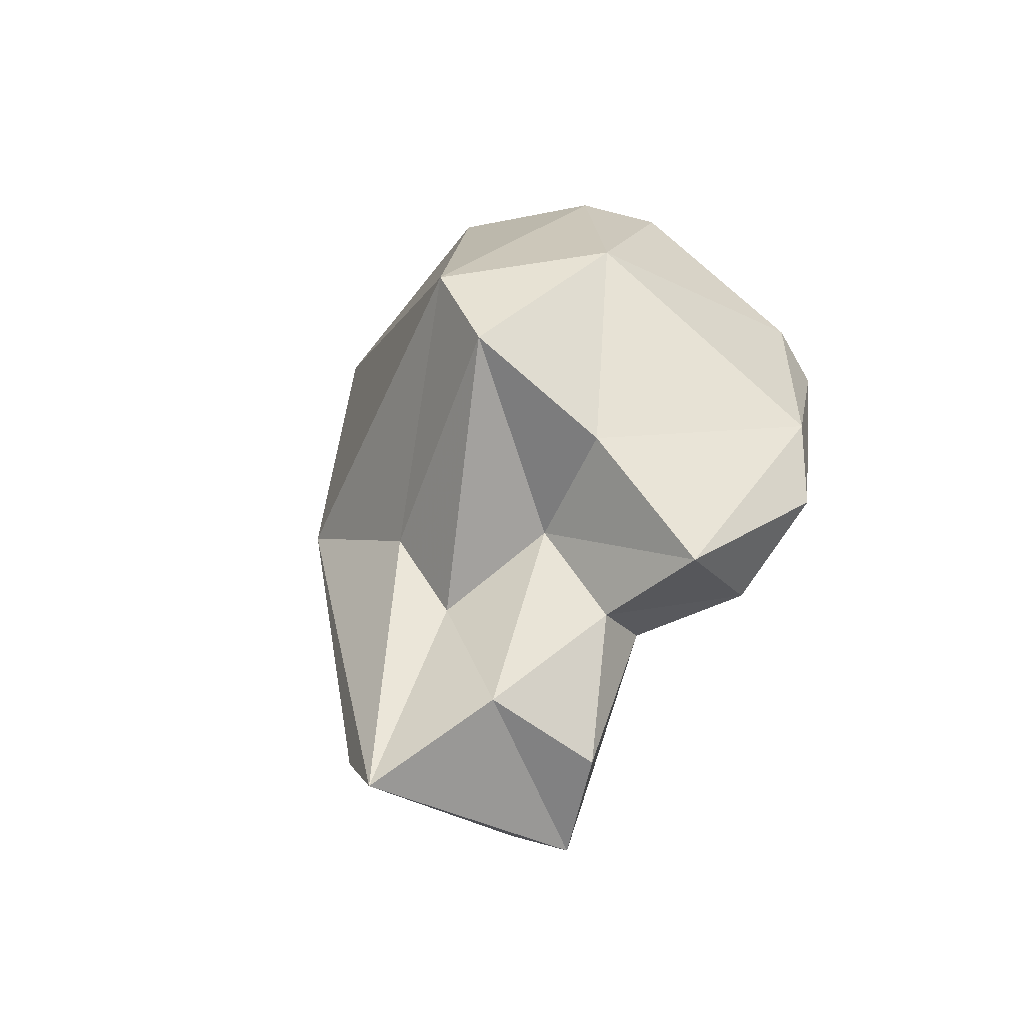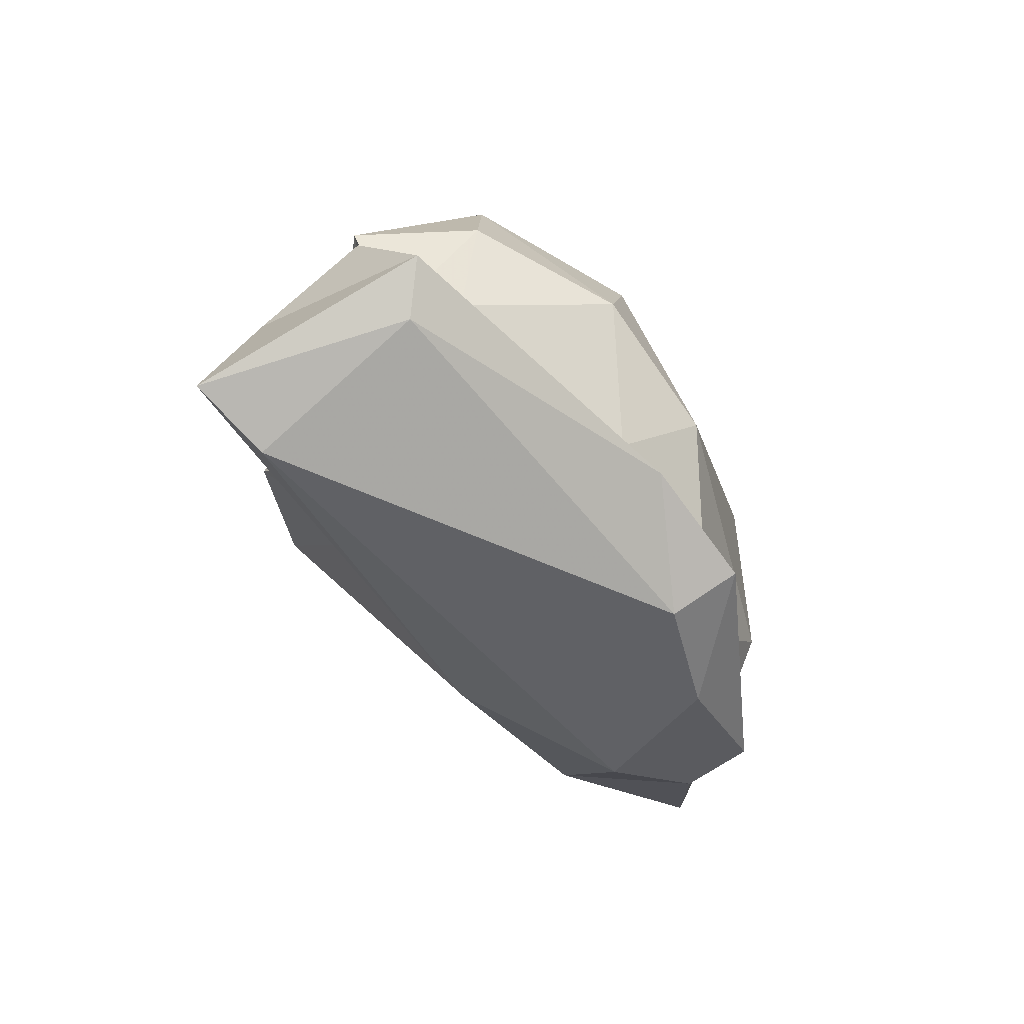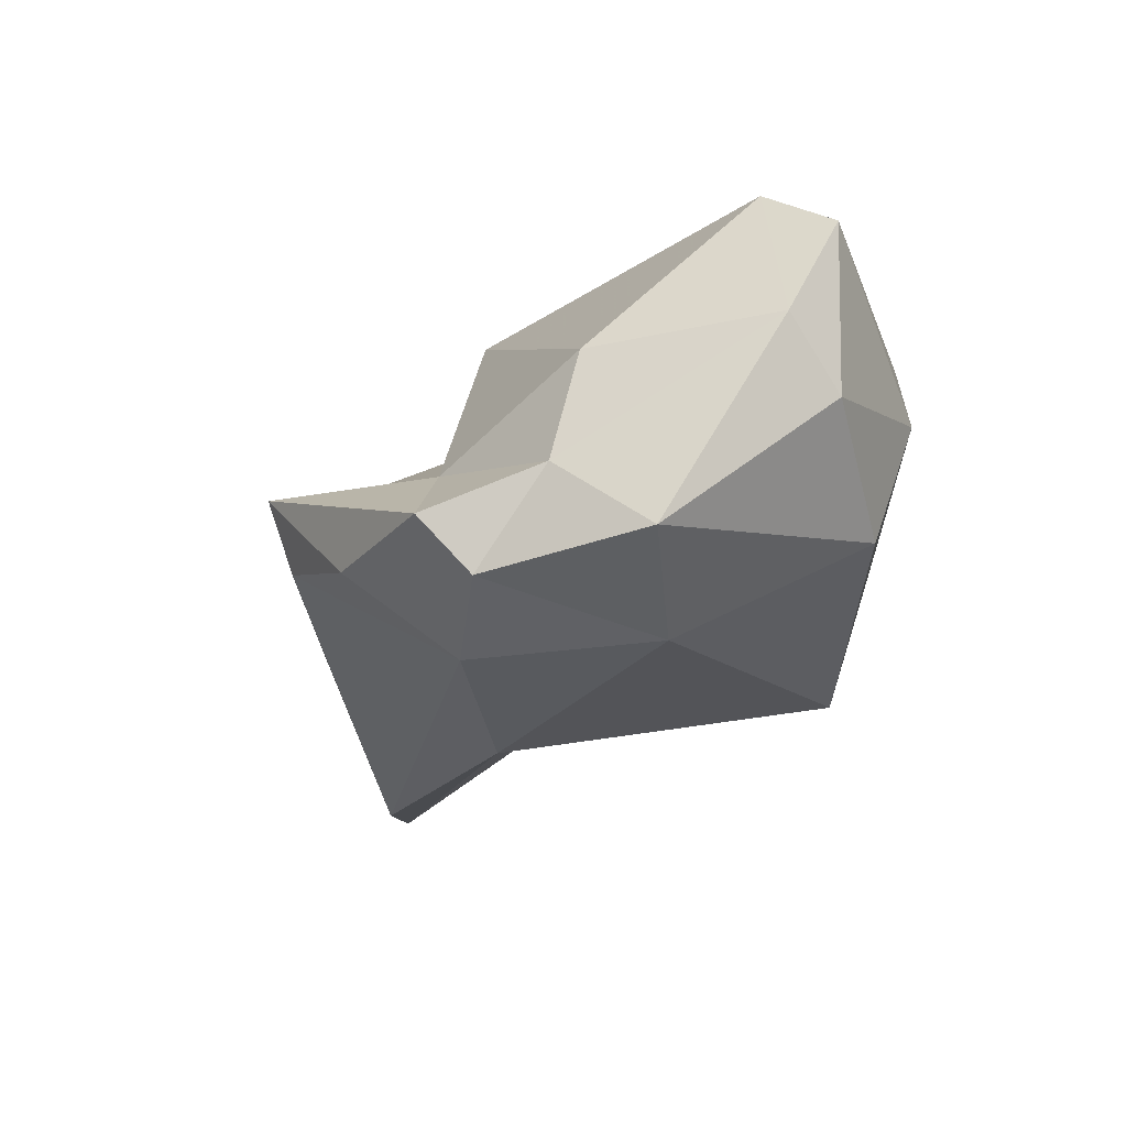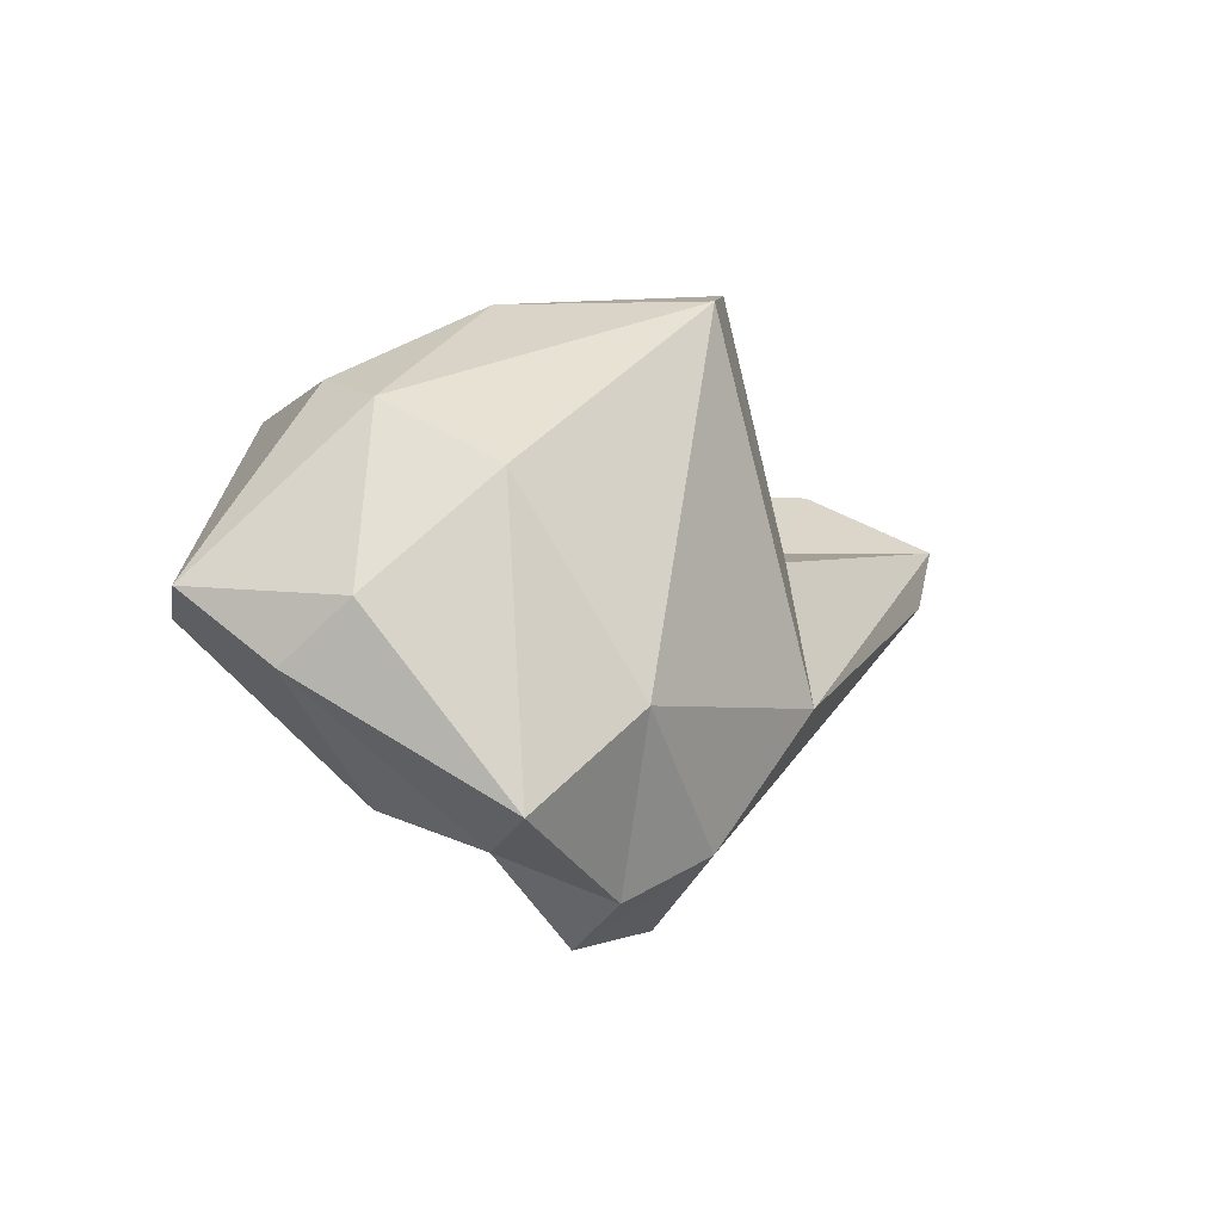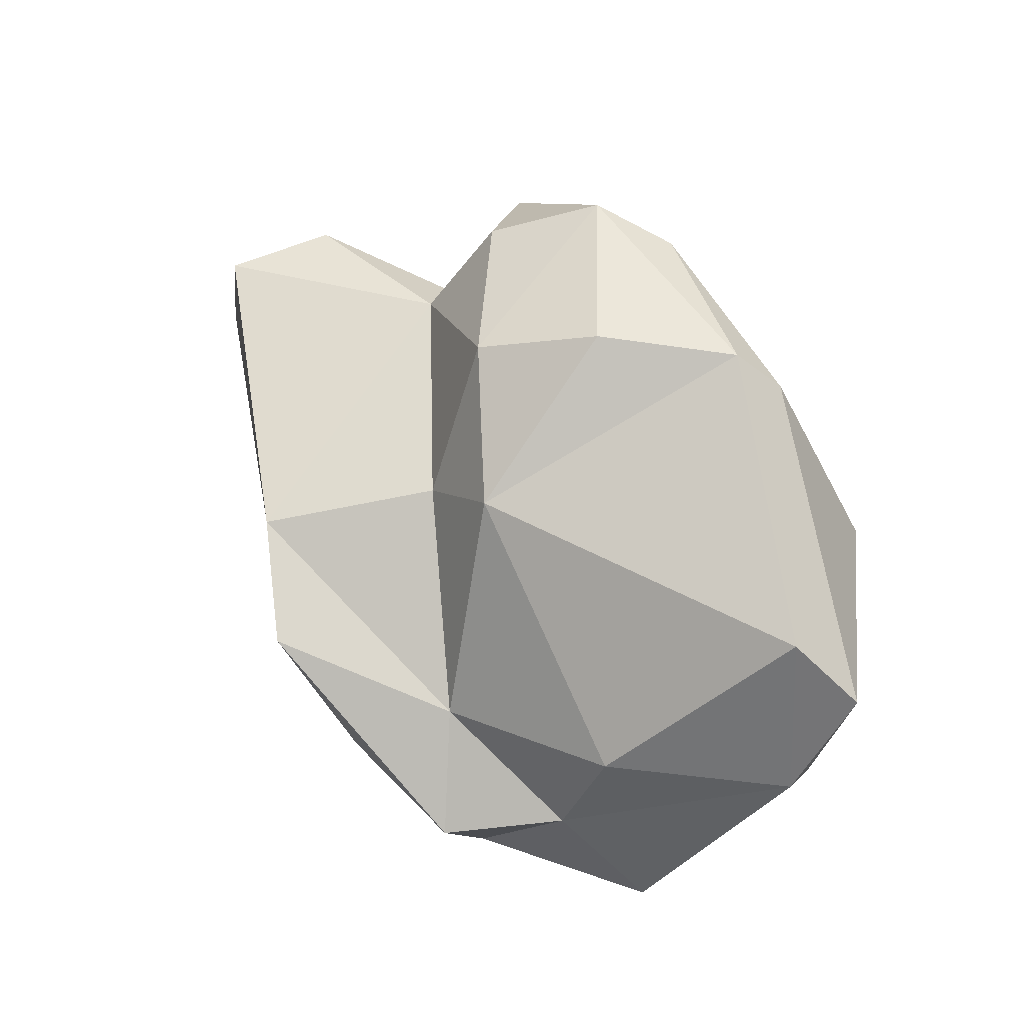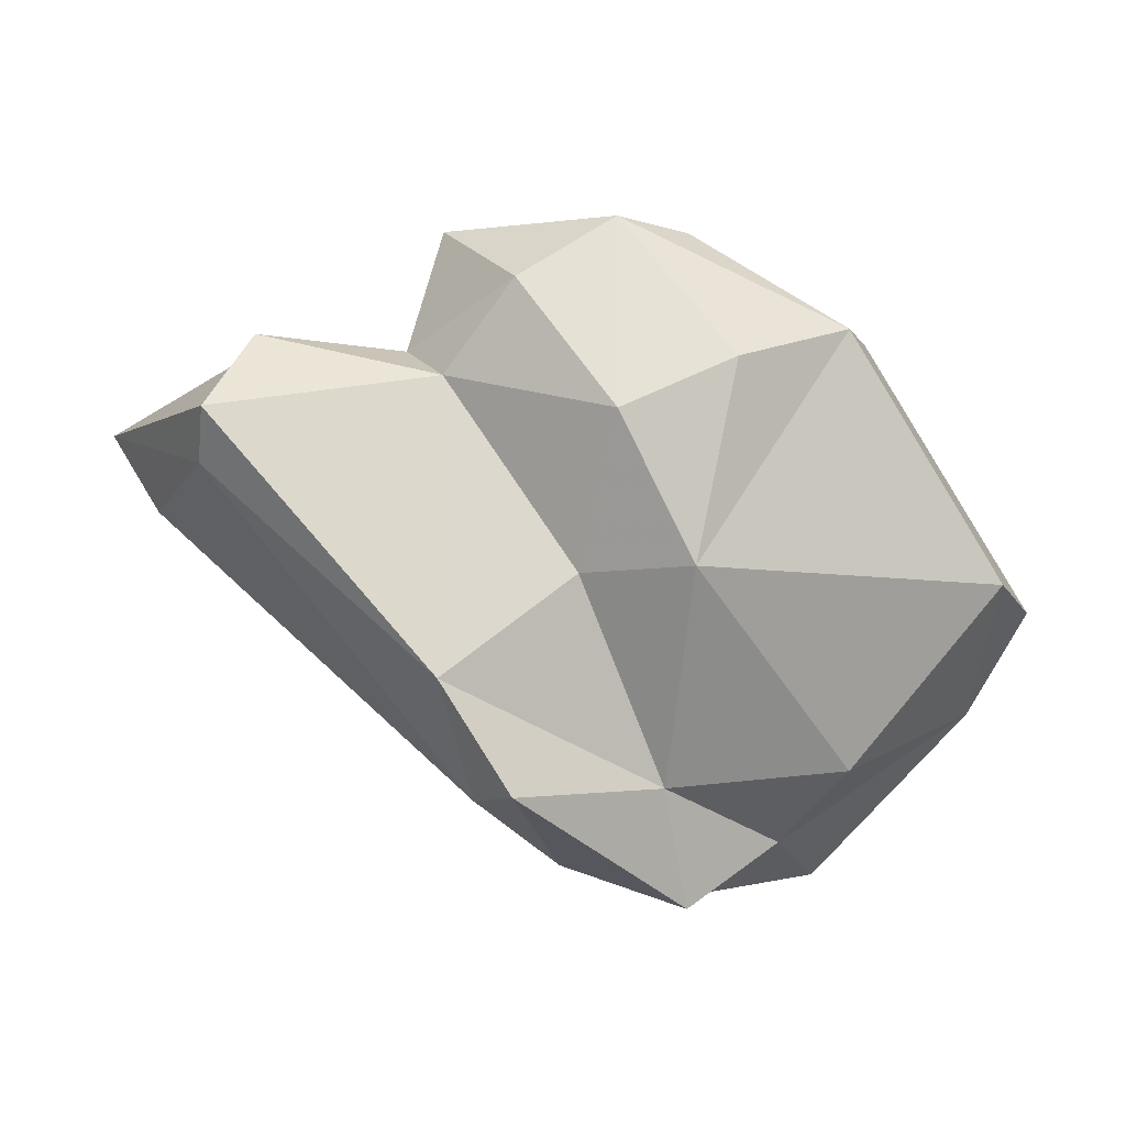
<metadata>
{"format":"obj","ext":"obj","renderer":"f3d","projection":"perspective","resolution":1024,"background":"white","views":[{"elev":26.2,"azim":-59.0,"up":"+Y"},{"elev":-1.8,"azim":-39.0,"up":"+Z"},{"elev":-57.4,"azim":76.9,"up":"+Z"},{"elev":24.6,"azim":150.9,"up":"+Y"},{"elev":23.2,"azim":62.5,"up":"+Z"},{"elev":31.3,"azim":17.8,"up":"+Z"}]}
</metadata>
<code>
v 154.1 293.3 78.43
v 157.7 295.2 80.73
v 155.9 292.4 76.39
v 161.5 295.5 76.6
v 159.7 292.6 83.27
v 159.2 289.1 80.51
v 163.1 296.7 73.67
v 165.2 294.3 81.91
v 163.4 295.9 81.69
v 170.4 292.3 65.71
v 164.7 297.5 78.5
v 167.1 295.8 84.87
v 159.4 289.1 82.51
v 163.8 304.6 76.52
v 165.1 301.3 80.25
v 163.7 298.6 84.7
v 165.3 294.4 68.46
v 168.5 287.2 71.31
v 172.9 297.8 65.09
v 170.2 286 72.64
v 165.8 305.5 73.76
v 167.6 286.8 75.89
v 170.8 288.5 68.41
v 169.5 298.6 86.04
v 171.2 293.2 82.3
v 170.4 291.8 77.14
v 173.7 292 65.14
v 171.3 300.5 84.9
v 173.6 290.8 70.37
v 174.1 291.9 78.02
v 174.6 290.1 66.36
v 171.3 305.3 77.13
v 177.4 296.3 63.71
v 177 301.3 81.44
v 174.2 296 83.13
v 175 303.8 69.1
v 176.7 293.4 67.06
v 177 304.8 73.09
v 177.3 304.5 75.78
v 178.8 293.9 70.09
v 181.7 299.2 69.39
v 182.5 298.5 75.02
v 179.8 301.2 68.51
v 176.8 299.7 82.72
v 183.2 300.6 72.86
g foo
f 18 22 6
f 20 22 18
f 18 6 3
f 23 20 18
f 31 20 23
f 13 1 6
f 3 6 1
f 18 3 10
f 23 18 10
f 27 31 10
f 31 23 10
f 17 3 1
f 10 3 17
f 13 6 22
f 29 22 20
f 20 31 29
f 5 2 13
f 31 37 29
f 2 1 13
f 37 31 27
f 2 4 1
f 27 33 37
f 10 19 27
f 33 27 19
f 4 7 1
f 17 1 7
f 10 17 19
f 13 22 8
f 26 22 29
f 5 13 8
f 26 8 22
f 9 5 8
f 2 5 9
f 37 40 29
f 40 37 41
f 11 2 9
f 11 4 2
f 33 41 37
f 14 4 11
f 14 7 4
f 19 36 33
f 14 21 7
f 21 17 7
f 21 19 17
f 30 25 26
f 29 30 26
f 40 30 29
f 12 8 25
f 26 25 8
f 16 9 12
f 12 9 8
f 11 9 16
f 42 40 41
f 15 11 16
f 43 41 33
f 36 43 33
f 15 14 11
f 21 36 19
f 35 25 30
f 12 25 24
f 35 24 25
f 40 42 30
f 16 12 24
f 24 28 16
f 41 45 42
f 15 16 28
f 38 45 43
f 45 41 43
f 28 32 15
f 14 15 32
f 21 14 32
f 32 38 21
f 43 36 38
f 21 38 36
f 30 44 35
f 44 24 35
f 30 42 44
f 28 24 44
f 34 28 44
f 45 44 42
f 34 44 45
f 39 34 45
f 38 39 45
f 32 28 34
f 39 32 34
f 38 32 39
g

</code>
